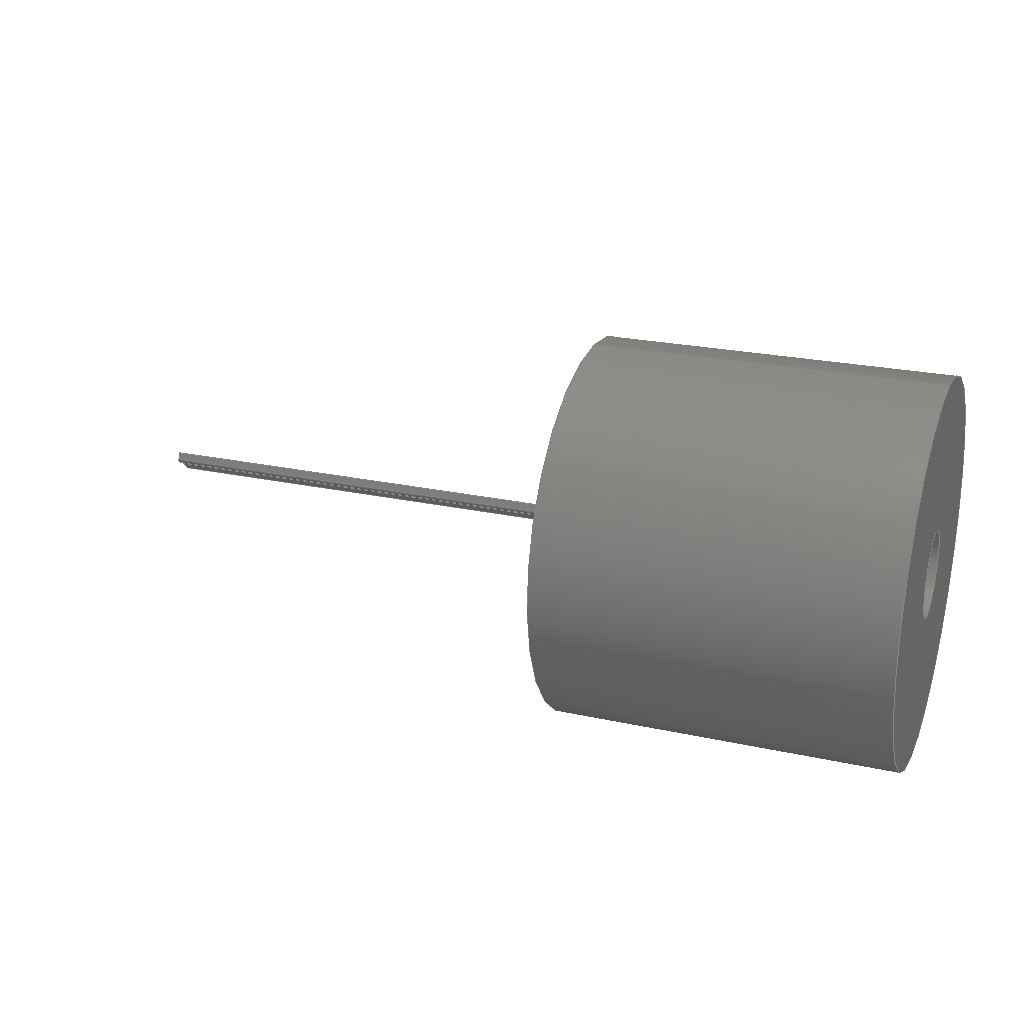
<metadata>
{"format":"step","ext":"step","renderer":"f3d","projection":"perspective","resolution":1024,"background":"white","views":[{"elev":23.6,"azim":20.2,"up":"+Z"}]}
</metadata>
<code>
ISO-10303-21;
DATA;
#1=MECHANICAL_DESIGN_GEOMETRIC_PRESENTATION_REPRESENTATION('',(#4),#431);
#2=SHAPE_REPRESENTATION_RELATIONSHIP('SRR','None',#441,#3);
#3=ADVANCED_BREP_SHAPE_REPRESENTATION('',(#5),#430);
#4=STYLED_ITEM('',(#450),#5);
#5=MANIFOLD_SOLID_BREP('Body11',#243);
#6=CYLINDRICAL_SURFACE('',#264,0.0626);
#7=CYLINDRICAL_SURFACE('',#266,0.28);
#8=CYLINDRICAL_SURFACE('',#269,0.1054);
#9=CYLINDRICAL_SURFACE('',#271,0.004687);
#10=CYLINDRICAL_SURFACE('',#275,0.14);
#11=CYLINDRICAL_SURFACE('',#280,0.004687);
#12=LINE('',#370,#33);
#13=LINE('',#372,#34);
#14=LINE('',#374,#35);
#15=LINE('',#378,#36);
#16=LINE('',#380,#37);
#17=LINE('',#385,#38);
#18=LINE('',#389,#39);
#19=LINE('',#395,#40);
#20=LINE('',#396,#41);
#21=LINE('',#400,#42);
#22=LINE('',#403,#43);
#23=LINE('',#404,#44);
#24=LINE('',#407,#45);
#25=LINE('',#408,#46);
#26=LINE('',#412,#47);
#27=LINE('',#415,#48);
#28=LINE('',#416,#49);
#29=LINE('',#419,#50);
#30=LINE('',#420,#51);
#31=LINE('',#423,#52);
#32=LINE('',#424,#53);
#33=VECTOR('',#295,0.3937);
#34=VECTOR('',#296,0.3937);
#35=VECTOR('',#297,0.3937);
#36=VECTOR('',#300,0.3937);
#37=VECTOR('',#301,0.3937);
#38=VECTOR('',#308,0.0626);
#39=VECTOR('',#313,0.28);
#40=VECTOR('',#320,0.3937);
#41=VECTOR('',#321,0.3937);
#42=VECTOR('',#326,0.3937);
#43=VECTOR('',#329,0.3937);
#44=VECTOR('',#330,0.3937);
#45=VECTOR('',#333,0.3937);
#46=VECTOR('',#334,0.3937);
#47=VECTOR('',#339,0.3937);
#48=VECTOR('',#342,0.3937);
#49=VECTOR('',#343,0.3937);
#50=VECTOR('',#346,0.3937);
#51=VECTOR('',#347,0.3937);
#52=VECTOR('',#350,0.3937);
#53=VECTOR('',#351,0.3937);
#54=FACE_BOUND('',#72,.T.);
#55=FACE_BOUND('',#73,.T.);
#56=FACE_BOUND('',#77,.T.);
#57=FACE_OUTER_BOUND('',#71,.T.);
#58=FACE_OUTER_BOUND('',#74,.T.);
#59=FACE_OUTER_BOUND('',#75,.T.);
#60=FACE_OUTER_BOUND('',#76,.T.);
#61=FACE_OUTER_BOUND('',#78,.T.);
#62=FACE_OUTER_BOUND('',#79,.T.);
#63=FACE_OUTER_BOUND('',#80,.T.);
#64=FACE_OUTER_BOUND('',#81,.T.);
#65=FACE_OUTER_BOUND('',#82,.T.);
#66=FACE_OUTER_BOUND('',#83,.T.);
#67=FACE_OUTER_BOUND('',#84,.T.);
#68=FACE_OUTER_BOUND('',#85,.T.);
#69=FACE_OUTER_BOUND('',#86,.T.);
#70=FACE_OUTER_BOUND('',#87,.T.);
#71=EDGE_LOOP('',(#155));
#72=EDGE_LOOP('',(#156));
#73=EDGE_LOOP('',(#157,#158,#159,#160,#161,#162,#163,#164,#165));
#74=EDGE_LOOP('',(#166,#167,#168,#169));
#75=EDGE_LOOP('',(#170,#171,#172,#173));
#76=EDGE_LOOP('',(#174));
#77=EDGE_LOOP('',(#175));
#78=EDGE_LOOP('',(#176,#177,#178,#179));
#79=EDGE_LOOP('',(#180,#181,#182,#183));
#80=EDGE_LOOP('',(#184,#185,#186,#187));
#81=EDGE_LOOP('',(#188,#189,#190,#191));
#82=EDGE_LOOP('',(#192,#193,#194,#195));
#83=EDGE_LOOP('',(#196,#197,#198,#199));
#84=EDGE_LOOP('',(#200,#201,#202,#203));
#85=EDGE_LOOP('',(#204,#205,#206,#207));
#86=EDGE_LOOP('',(#208,#209,#210,#211));
#87=EDGE_LOOP('',(#212,#213,#214,#215,#216,#217,#218,#219,#220));
#88=CIRCLE('',#258,0.28);
#89=CIRCLE('',#259,0.0626);
#90=CIRCLE('',#260,0.1054);
#91=CIRCLE('',#261,0.004687);
#92=CIRCLE('',#262,0.14);
#93=CIRCLE('',#263,0.004687);
#94=CIRCLE('',#265,0.0626);
#95=CIRCLE('',#267,0.28);
#96=CIRCLE('',#270,0.1054);
#97=CIRCLE('',#272,0.004687);
#98=CIRCLE('',#276,0.14);
#99=CIRCLE('',#281,0.004687);
#100=VERTEX_POINT('',#360);
#101=VERTEX_POINT('',#362);
#102=VERTEX_POINT('',#364);
#103=VERTEX_POINT('',#365);
#104=VERTEX_POINT('',#367);
#105=VERTEX_POINT('',#369);
#106=VERTEX_POINT('',#371);
#107=VERTEX_POINT('',#373);
#108=VERTEX_POINT('',#375);
#109=VERTEX_POINT('',#377);
#110=VERTEX_POINT('',#379);
#111=VERTEX_POINT('',#383);
#112=VERTEX_POINT('',#387);
#113=VERTEX_POINT('',#392);
#114=VERTEX_POINT('',#393);
#115=VERTEX_POINT('',#398);
#116=VERTEX_POINT('',#402);
#117=VERTEX_POINT('',#406);
#118=VERTEX_POINT('',#410);
#119=VERTEX_POINT('',#414);
#120=VERTEX_POINT('',#418);
#121=VERTEX_POINT('',#422);
#122=EDGE_CURVE('',#100,#100,#88,.T.);
#123=EDGE_CURVE('',#101,#101,#89,.T.);
#124=EDGE_CURVE('',#102,#103,#90,.T.);
#125=EDGE_CURVE('',#103,#104,#91,.T.);
#126=EDGE_CURVE('',#104,#105,#12,.T.);
#127=EDGE_CURVE('',#105,#106,#13,.T.);
#128=EDGE_CURVE('',#106,#107,#14,.T.);
#129=EDGE_CURVE('',#107,#108,#92,.T.);
#130=EDGE_CURVE('',#108,#109,#15,.T.);
#131=EDGE_CURVE('',#109,#110,#16,.T.);
#132=EDGE_CURVE('',#110,#102,#93,.T.);
#133=EDGE_CURVE('',#111,#111,#94,.T.);
#134=EDGE_CURVE('',#111,#101,#17,.T.);
#135=EDGE_CURVE('',#112,#112,#95,.T.);
#136=EDGE_CURVE('',#112,#100,#18,.T.);
#137=EDGE_CURVE('',#113,#114,#96,.T.);
#138=EDGE_CURVE('',#113,#103,#19,.T.);
#139=EDGE_CURVE('',#114,#102,#20,.T.);
#140=EDGE_CURVE('',#114,#115,#97,.T.);
#141=EDGE_CURVE('',#115,#110,#21,.T.);
#142=EDGE_CURVE('',#116,#115,#22,.T.);
#143=EDGE_CURVE('',#116,#109,#23,.T.);
#144=EDGE_CURVE('',#116,#117,#24,.T.);
#145=EDGE_CURVE('',#117,#108,#25,.T.);
#146=EDGE_CURVE('',#118,#117,#98,.T.);
#147=EDGE_CURVE('',#118,#107,#26,.T.);
#148=EDGE_CURVE('',#119,#118,#27,.T.);
#149=EDGE_CURVE('',#119,#106,#28,.T.);
#150=EDGE_CURVE('',#120,#119,#29,.T.);
#151=EDGE_CURVE('',#120,#105,#30,.T.);
#152=EDGE_CURVE('',#120,#121,#31,.T.);
#153=EDGE_CURVE('',#121,#104,#32,.T.);
#154=EDGE_CURVE('',#113,#121,#99,.T.);
#155=ORIENTED_EDGE('',*,*,#122,.F.);
#156=ORIENTED_EDGE('',*,*,#123,.F.);
#157=ORIENTED_EDGE('',*,*,#124,.T.);
#158=ORIENTED_EDGE('',*,*,#125,.T.);
#159=ORIENTED_EDGE('',*,*,#126,.T.);
#160=ORIENTED_EDGE('',*,*,#127,.T.);
#161=ORIENTED_EDGE('',*,*,#128,.T.);
#162=ORIENTED_EDGE('',*,*,#129,.T.);
#163=ORIENTED_EDGE('',*,*,#130,.T.);
#164=ORIENTED_EDGE('',*,*,#131,.T.);
#165=ORIENTED_EDGE('',*,*,#132,.T.);
#166=ORIENTED_EDGE('',*,*,#133,.F.);
#167=ORIENTED_EDGE('',*,*,#134,.T.);
#168=ORIENTED_EDGE('',*,*,#123,.T.);
#169=ORIENTED_EDGE('',*,*,#134,.F.);
#170=ORIENTED_EDGE('',*,*,#135,.F.);
#171=ORIENTED_EDGE('',*,*,#136,.T.);
#172=ORIENTED_EDGE('',*,*,#122,.T.);
#173=ORIENTED_EDGE('',*,*,#136,.F.);
#174=ORIENTED_EDGE('',*,*,#135,.T.);
#175=ORIENTED_EDGE('',*,*,#133,.T.);
#176=ORIENTED_EDGE('',*,*,#137,.F.);
#177=ORIENTED_EDGE('',*,*,#138,.T.);
#178=ORIENTED_EDGE('',*,*,#124,.F.);
#179=ORIENTED_EDGE('',*,*,#139,.F.);
#180=ORIENTED_EDGE('',*,*,#140,.F.);
#181=ORIENTED_EDGE('',*,*,#139,.T.);
#182=ORIENTED_EDGE('',*,*,#132,.F.);
#183=ORIENTED_EDGE('',*,*,#141,.F.);
#184=ORIENTED_EDGE('',*,*,#142,.T.);
#185=ORIENTED_EDGE('',*,*,#141,.T.);
#186=ORIENTED_EDGE('',*,*,#131,.F.);
#187=ORIENTED_EDGE('',*,*,#143,.F.);
#188=ORIENTED_EDGE('',*,*,#144,.F.);
#189=ORIENTED_EDGE('',*,*,#143,.T.);
#190=ORIENTED_EDGE('',*,*,#130,.F.);
#191=ORIENTED_EDGE('',*,*,#145,.F.);
#192=ORIENTED_EDGE('',*,*,#146,.T.);
#193=ORIENTED_EDGE('',*,*,#145,.T.);
#194=ORIENTED_EDGE('',*,*,#129,.F.);
#195=ORIENTED_EDGE('',*,*,#147,.F.);
#196=ORIENTED_EDGE('',*,*,#148,.T.);
#197=ORIENTED_EDGE('',*,*,#147,.T.);
#198=ORIENTED_EDGE('',*,*,#128,.F.);
#199=ORIENTED_EDGE('',*,*,#149,.F.);
#200=ORIENTED_EDGE('',*,*,#150,.T.);
#201=ORIENTED_EDGE('',*,*,#149,.T.);
#202=ORIENTED_EDGE('',*,*,#127,.F.);
#203=ORIENTED_EDGE('',*,*,#151,.F.);
#204=ORIENTED_EDGE('',*,*,#152,.F.);
#205=ORIENTED_EDGE('',*,*,#151,.T.);
#206=ORIENTED_EDGE('',*,*,#126,.F.);
#207=ORIENTED_EDGE('',*,*,#153,.F.);
#208=ORIENTED_EDGE('',*,*,#154,.T.);
#209=ORIENTED_EDGE('',*,*,#153,.T.);
#210=ORIENTED_EDGE('',*,*,#125,.F.);
#211=ORIENTED_EDGE('',*,*,#138,.F.);
#212=ORIENTED_EDGE('',*,*,#154,.F.);
#213=ORIENTED_EDGE('',*,*,#137,.T.);
#214=ORIENTED_EDGE('',*,*,#140,.T.);
#215=ORIENTED_EDGE('',*,*,#142,.F.);
#216=ORIENTED_EDGE('',*,*,#144,.T.);
#217=ORIENTED_EDGE('',*,*,#146,.F.);
#218=ORIENTED_EDGE('',*,*,#148,.F.);
#219=ORIENTED_EDGE('',*,*,#150,.F.);
#220=ORIENTED_EDGE('',*,*,#152,.T.);
#221=PLANE('',#257);
#222=PLANE('',#268);
#223=PLANE('',#273);
#224=PLANE('',#274);
#225=PLANE('',#277);
#226=PLANE('',#278);
#227=PLANE('',#279);
#228=PLANE('',#282);
#229=ADVANCED_FACE('',(#57,#54,#55),#221,.F.);
#230=ADVANCED_FACE('',(#58),#6,.F.);
#231=ADVANCED_FACE('',(#59),#7,.T.);
#232=ADVANCED_FACE('',(#60,#56),#222,.T.);
#233=ADVANCED_FACE('',(#61),#8,.F.);
#234=ADVANCED_FACE('',(#62),#9,.F.);
#235=ADVANCED_FACE('',(#63),#223,.T.);
#236=ADVANCED_FACE('',(#64),#224,.T.);
#237=ADVANCED_FACE('',(#65),#10,.T.);
#238=ADVANCED_FACE('',(#66),#225,.T.);
#239=ADVANCED_FACE('',(#67),#226,.T.);
#240=ADVANCED_FACE('',(#68),#227,.T.);
#241=ADVANCED_FACE('',(#69),#11,.T.);
#242=ADVANCED_FACE('',(#70),#228,.F.);
#243=CLOSED_SHELL('',(#229,#230,#231,#232,#233,#234,#235,#236,#237,#238,
#239,#240,#241,#242));
#244=DERIVED_UNIT_ELEMENT(#246,1);
#245=DERIVED_UNIT_ELEMENT(#435,3);
#246=(
MASS_UNIT()
NAMED_UNIT(*)
SI_UNIT(.KILO.,.GRAM.)
);
#247=DERIVED_UNIT((#244,#245));
#248=MEASURE_REPRESENTATION_ITEM('density measure',
POSITIVE_RATIO_MEASURE(7850),#247);
#249=PROPERTY_DEFINITION_REPRESENTATION(#254,#251);
#250=PROPERTY_DEFINITION_REPRESENTATION(#255,#252);
#251=REPRESENTATION('material name',(#253),#430);
#252=REPRESENTATION('density',(#248),#430);
#253=DESCRIPTIVE_REPRESENTATION_ITEM('Steel','Steel');
#254=PROPERTY_DEFINITION('material property','material name',#443);
#255=PROPERTY_DEFINITION('material property','density of part',#443);
#256=AXIS2_PLACEMENT_3D('placement',#358,#283,#284);
#257=AXIS2_PLACEMENT_3D('',#359,#285,#286);
#258=AXIS2_PLACEMENT_3D('',#361,#287,#288);
#259=AXIS2_PLACEMENT_3D('',#363,#289,#290);
#260=AXIS2_PLACEMENT_3D('',#366,#291,#292);
#261=AXIS2_PLACEMENT_3D('',#368,#293,#294);
#262=AXIS2_PLACEMENT_3D('',#376,#298,#299);
#263=AXIS2_PLACEMENT_3D('',#381,#302,#303);
#264=AXIS2_PLACEMENT_3D('',#382,#304,#305);
#265=AXIS2_PLACEMENT_3D('',#384,#306,#307);
#266=AXIS2_PLACEMENT_3D('',#386,#309,#310);
#267=AXIS2_PLACEMENT_3D('',#388,#311,#312);
#268=AXIS2_PLACEMENT_3D('',#390,#314,#315);
#269=AXIS2_PLACEMENT_3D('',#391,#316,#317);
#270=AXIS2_PLACEMENT_3D('',#394,#318,#319);
#271=AXIS2_PLACEMENT_3D('',#397,#322,#323);
#272=AXIS2_PLACEMENT_3D('',#399,#324,#325);
#273=AXIS2_PLACEMENT_3D('',#401,#327,#328);
#274=AXIS2_PLACEMENT_3D('',#405,#331,#332);
#275=AXIS2_PLACEMENT_3D('',#409,#335,#336);
#276=AXIS2_PLACEMENT_3D('',#411,#337,#338);
#277=AXIS2_PLACEMENT_3D('',#413,#340,#341);
#278=AXIS2_PLACEMENT_3D('',#417,#344,#345);
#279=AXIS2_PLACEMENT_3D('',#421,#348,#349);
#280=AXIS2_PLACEMENT_3D('',#425,#352,#353);
#281=AXIS2_PLACEMENT_3D('',#426,#354,#355);
#282=AXIS2_PLACEMENT_3D('',#427,#356,#357);
#283=DIRECTION('axis',(0,0,1));
#284=DIRECTION('refdir',(1,0,0));
#285=DIRECTION('center_axis',(1,0,0));
#286=DIRECTION('ref_axis',(0,0,-1));
#287=DIRECTION('center_axis',(1,0,0));
#288=DIRECTION('ref_axis',(0,0,-1));
#289=DIRECTION('center_axis',(-1,0,0));
#290=DIRECTION('ref_axis',(0,0,-1));
#291=DIRECTION('center_axis',(-1,0,0));
#292=DIRECTION('ref_axis',(0,0.9326,-0.3609));
#293=DIRECTION('center_axis',(1,0,0));
#294=DIRECTION('ref_axis',(0,-0.9326,0.3609));
#295=DIRECTION('',(0,0.866,-0.5));
#296=DIRECTION('',(0,0.6428,-0.766));
#297=DIRECTION('',(0,0.9976,-0.06976));
#298=DIRECTION('center_axis',(1,0,0));
#299=DIRECTION('ref_axis',(0,0.8931,-0.4498));
#300=DIRECTION('',(0,-0.7193,0.6947));
#301=DIRECTION('',(0,-0.9135,0.4067));
#302=DIRECTION('center_axis',(-1,0,0));
#303=DIRECTION('ref_axis',(0,-0.9652,0.2614));
#304=DIRECTION('center_axis',(1,0,0));
#305=DIRECTION('ref_axis',(0,0,-1));
#306=DIRECTION('center_axis',(-1,0,0));
#307=DIRECTION('ref_axis',(0,0,-1));
#308=DIRECTION('',(-1,0,0));
#309=DIRECTION('center_axis',(1,0,0));
#310=DIRECTION('ref_axis',(0,0,-1));
#311=DIRECTION('center_axis',(1,0,0));
#312=DIRECTION('ref_axis',(0,0,-1));
#313=DIRECTION('',(-1,0,0));
#314=DIRECTION('center_axis',(1,0,0));
#315=DIRECTION('ref_axis',(0,0,-1));
#316=DIRECTION('center_axis',(1,0,0));
#317=DIRECTION('ref_axis',(0,0.9326,-0.3609));
#318=DIRECTION('center_axis',(1,0,0));
#319=DIRECTION('ref_axis',(0,0.9326,-0.3609));
#320=DIRECTION('',(1,0,0));
#321=DIRECTION('',(1,0,0));
#322=DIRECTION('center_axis',(1,0,0));
#323=DIRECTION('ref_axis',(0,-0.9652,0.2614));
#324=DIRECTION('center_axis',(1,0,0));
#325=DIRECTION('ref_axis',(0,-0.9652,0.2614));
#326=DIRECTION('',(1,0,0));
#327=DIRECTION('center_axis',(0,0.4067,0.9135));
#328=DIRECTION('ref_axis',(0,-0.9135,0.4067));
#329=DIRECTION('',(0,-0.9135,0.4067));
#330=DIRECTION('',(1,0,0));
#331=DIRECTION('center_axis',(0,0.6947,0.7193));
#332=DIRECTION('ref_axis',(0,-0.7193,0.6947));
#333=DIRECTION('',(0,0.7193,-0.6947));
#334=DIRECTION('',(1,0,0));
#335=DIRECTION('center_axis',(1,0,0));
#336=DIRECTION('ref_axis',(0,0.8931,-0.4498));
#337=DIRECTION('center_axis',(1,0,0));
#338=DIRECTION('ref_axis',(0,0.8931,-0.4498));
#339=DIRECTION('',(1,0,0));
#340=DIRECTION('center_axis',(0,-0.06976,-0.9976));
#341=DIRECTION('ref_axis',(0,0.9976,-0.06976));
#342=DIRECTION('',(0,0.9976,-0.06976));
#343=DIRECTION('',(1,0,0));
#344=DIRECTION('center_axis',(0,-0.766,-0.6428));
#345=DIRECTION('ref_axis',(0,0.6428,-0.766));
#346=DIRECTION('',(0,0.6428,-0.766));
#347=DIRECTION('',(1,0,0));
#348=DIRECTION('center_axis',(0,-0.5,-0.866));
#349=DIRECTION('ref_axis',(0,0.866,-0.5));
#350=DIRECTION('',(0,-0.866,0.5));
#351=DIRECTION('',(1,0,0));
#352=DIRECTION('center_axis',(1,0,0));
#353=DIRECTION('ref_axis',(0,-0.9326,0.3609));
#354=DIRECTION('center_axis',(1,0,0));
#355=DIRECTION('ref_axis',(0,-0.9326,0.3609));
#356=DIRECTION('center_axis',(1,0,0));
#357=DIRECTION('ref_axis',(0,0,-1));
#358=CARTESIAN_POINT('',(0,0,0));
#359=CARTESIAN_POINT('Origin',(0.75,-0.0001728,-0.0001033));
#360=CARTESIAN_POINT('',(0.75,-0.0001728,0.2799));
#361=CARTESIAN_POINT('Origin',(0.75,-0.0001728,-0.0001033));
#362=CARTESIAN_POINT('',(0.75,-2.517e-05,0.06232));
#363=CARTESIAN_POINT('Origin',(0.75,-2.517e-05,-0.0002811));
#364=CARTESIAN_POINT('',(0.75,0.1016,-0.02786));
#365=CARTESIAN_POINT('',(0.75,0.09822,-0.03809));
#366=CARTESIAN_POINT('Origin',(0.75,-8.576e-05,-5.673e-05));
#367=CARTESIAN_POINT('',(0.75,0.1002,-0.04384));
#368=CARTESIAN_POINT('Origin',(0.75,0.1026,-0.03979));
#369=CARTESIAN_POINT('',(0.75,0.1137,-0.05162));
#370=CARTESIAN_POINT('',(0.75,0.1137,-0.05162));
#371=CARTESIAN_POINT('',(0.75,0.1232,-0.0629));
#372=CARTESIAN_POINT('',(0.75,0.1137,-0.05162));
#373=CARTESIAN_POINT('',(0.75,0.1249,-0.06302));
#374=CARTESIAN_POINT('',(0.75,0.1085,-0.06187));
#375=CARTESIAN_POINT('',(0.75,0.1303,-0.05087));
#376=CARTESIAN_POINT('Origin',(0.75,-0.0001452,-5.256e-05));
#377=CARTESIAN_POINT('',(0.75,0.1185,-0.03945));
#378=CARTESIAN_POINT('',(0.75,0.1185,-0.03945));
#379=CARTESIAN_POINT('',(0.75,0.1043,-0.03312));
#380=CARTESIAN_POINT('',(0.75,0.1185,-0.03945));
#381=CARTESIAN_POINT('Origin',(0.75,0.1062,-0.02884));
#382=CARTESIAN_POINT('Origin',(0.75,-2.517e-05,-0.0002811));
#383=CARTESIAN_POINT('',(1.25,-2.517e-05,0.06232));
#384=CARTESIAN_POINT('Origin',(1.25,-2.517e-05,-0.0002811));
#385=CARTESIAN_POINT('',(0.75,-2.517e-05,0.06232));
#386=CARTESIAN_POINT('Origin',(0.75,-0.0001728,-0.0001033));
#387=CARTESIAN_POINT('',(1.25,-0.0001728,0.2799));
#388=CARTESIAN_POINT('Origin',(1.25,-0.0001728,-0.0001033));
#389=CARTESIAN_POINT('',(0.75,-0.0001728,0.2799));
#390=CARTESIAN_POINT('Origin',(1.25,-0.0001728,-0.0001033));
#391=CARTESIAN_POINT('Origin',(0,-8.576e-05,-5.673e-05));
#392=CARTESIAN_POINT('',(0,0.09822,-0.03809));
#393=CARTESIAN_POINT('',(0,0.1016,-0.02786));
#394=CARTESIAN_POINT('Origin',(0,-8.576e-05,-5.673e-05));
#395=CARTESIAN_POINT('',(0,0.09822,-0.03809));
#396=CARTESIAN_POINT('',(0,0.1016,-0.02786));
#397=CARTESIAN_POINT('Origin',(0,0.1062,-0.02884));
#398=CARTESIAN_POINT('',(0,0.1043,-0.03312));
#399=CARTESIAN_POINT('Origin',(0,0.1062,-0.02884));
#400=CARTESIAN_POINT('',(0,0.1043,-0.03312));
#401=CARTESIAN_POINT('Origin',(0,0.1185,-0.03945));
#402=CARTESIAN_POINT('',(0,0.1185,-0.03945));
#403=CARTESIAN_POINT('',(0,0.1185,-0.03945));
#404=CARTESIAN_POINT('',(0,0.1185,-0.03945));
#405=CARTESIAN_POINT('Origin',(0,0.1303,-0.05087));
#406=CARTESIAN_POINT('',(0,0.1303,-0.05087));
#407=CARTESIAN_POINT('',(0,0.1185,-0.03945));
#408=CARTESIAN_POINT('',(0,0.1303,-0.05087));
#409=CARTESIAN_POINT('Origin',(0,-0.0001452,-5.256e-05));
#410=CARTESIAN_POINT('',(0,0.1249,-0.06302));
#411=CARTESIAN_POINT('Origin',(0,-0.0001452,-5.256e-05));
#412=CARTESIAN_POINT('',(0,0.1249,-0.06302));
#413=CARTESIAN_POINT('Origin',(0,0.1232,-0.0629));
#414=CARTESIAN_POINT('',(0,0.1232,-0.0629));
#415=CARTESIAN_POINT('',(0,0.1085,-0.06187));
#416=CARTESIAN_POINT('',(0,0.1232,-0.0629));
#417=CARTESIAN_POINT('Origin',(0,0.1137,-0.05162));
#418=CARTESIAN_POINT('',(0,0.1137,-0.05162));
#419=CARTESIAN_POINT('',(0,0.1137,-0.05162));
#420=CARTESIAN_POINT('',(0,0.1137,-0.05162));
#421=CARTESIAN_POINT('Origin',(0,0.1002,-0.04384));
#422=CARTESIAN_POINT('',(0,0.1002,-0.04384));
#423=CARTESIAN_POINT('',(0,0.1137,-0.05162));
#424=CARTESIAN_POINT('',(0,0.1002,-0.04384));
#425=CARTESIAN_POINT('Origin',(0,0.1026,-0.03979));
#426=CARTESIAN_POINT('Origin',(0,0.1026,-0.03979));
#427=CARTESIAN_POINT('Origin',(0,0.06876,-0.08381));
#428=UNCERTAINTY_MEASURE_WITH_UNIT(LENGTH_MEASURE(0.0003937),
#433,'DISTANCE_ACCURACY_VALUE',
'Maximum model space distance between geometric entities at asserted c
onnectivities');
#429=UNCERTAINTY_MEASURE_WITH_UNIT(LENGTH_MEASURE(0.0003937),
#433,'DISTANCE_ACCURACY_VALUE',
'Maximum model space distance between geometric entities at asserted c
onnectivities');
#430=(
GEOMETRIC_REPRESENTATION_CONTEXT(3)
GLOBAL_UNCERTAINTY_ASSIGNED_CONTEXT((#428))
GLOBAL_UNIT_ASSIGNED_CONTEXT((#433,#437,#438))
REPRESENTATION_CONTEXT('','3D')
);
#431=(
GEOMETRIC_REPRESENTATION_CONTEXT(3)
GLOBAL_UNCERTAINTY_ASSIGNED_CONTEXT((#429))
GLOBAL_UNIT_ASSIGNED_CONTEXT((#433,#437,#438))
REPRESENTATION_CONTEXT('','3D')
);
#432=DIMENSIONAL_EXPONENTS(1,0,0,0,0,0,0);
#433=(
CONVERSION_BASED_UNIT('inch',#436)
LENGTH_UNIT()
NAMED_UNIT(#432)
);
#434=(
LENGTH_UNIT()
NAMED_UNIT(*)
SI_UNIT(.MILLI.,.METRE.)
);
#435=(
LENGTH_UNIT()
NAMED_UNIT(*)
SI_UNIT($,.METRE.)
);
#436=LENGTH_MEASURE_WITH_UNIT(LENGTH_MEASURE(25.4),#434);
#437=(
NAMED_UNIT(*)
PLANE_ANGLE_UNIT()
SI_UNIT($,.RADIAN.)
);
#438=(
NAMED_UNIT(*)
SI_UNIT($,.STERADIAN.)
SOLID_ANGLE_UNIT()
);
#439=SHAPE_DEFINITION_REPRESENTATION(#440,#441);
#440=PRODUCT_DEFINITION_SHAPE('',$,#443);
#441=SHAPE_REPRESENTATION('',(#256),#430);
#442=PRODUCT_DEFINITION_CONTEXT('part definition',#447,'design');
#443=PRODUCT_DEFINITION('HW7_working','HW7_working v2',#444,#442);
#444=PRODUCT_DEFINITION_FORMATION('',$,#449);
#445=PRODUCT_RELATED_PRODUCT_CATEGORY('HW7_working v2','HW7_working v2',
(#449));
#446=APPLICATION_PROTOCOL_DEFINITION('international standard',
'automotive_design',2009,#447);
#447=APPLICATION_CONTEXT(
'Core Data for Automotive Mechanical Design Process');
#448=PRODUCT_CONTEXT('part definition',#447,'mechanical');
#449=PRODUCT('HW7_working','HW7_working v2',$,(#448));
#450=PRESENTATION_STYLE_ASSIGNMENT((#451));
#451=SURFACE_STYLE_USAGE(.BOTH.,#452);
#452=SURFACE_SIDE_STYLE('',(#453));
#453=SURFACE_STYLE_FILL_AREA(#454);
#454=FILL_AREA_STYLE('Steel - Satin',(#455));
#455=FILL_AREA_STYLE_COLOUR('Steel - Satin',#456);
#456=COLOUR_RGB('Steel - Satin',0.6275,0.6275,0.6275);
ENDSEC;
END-ISO-10303-21;

</code>
